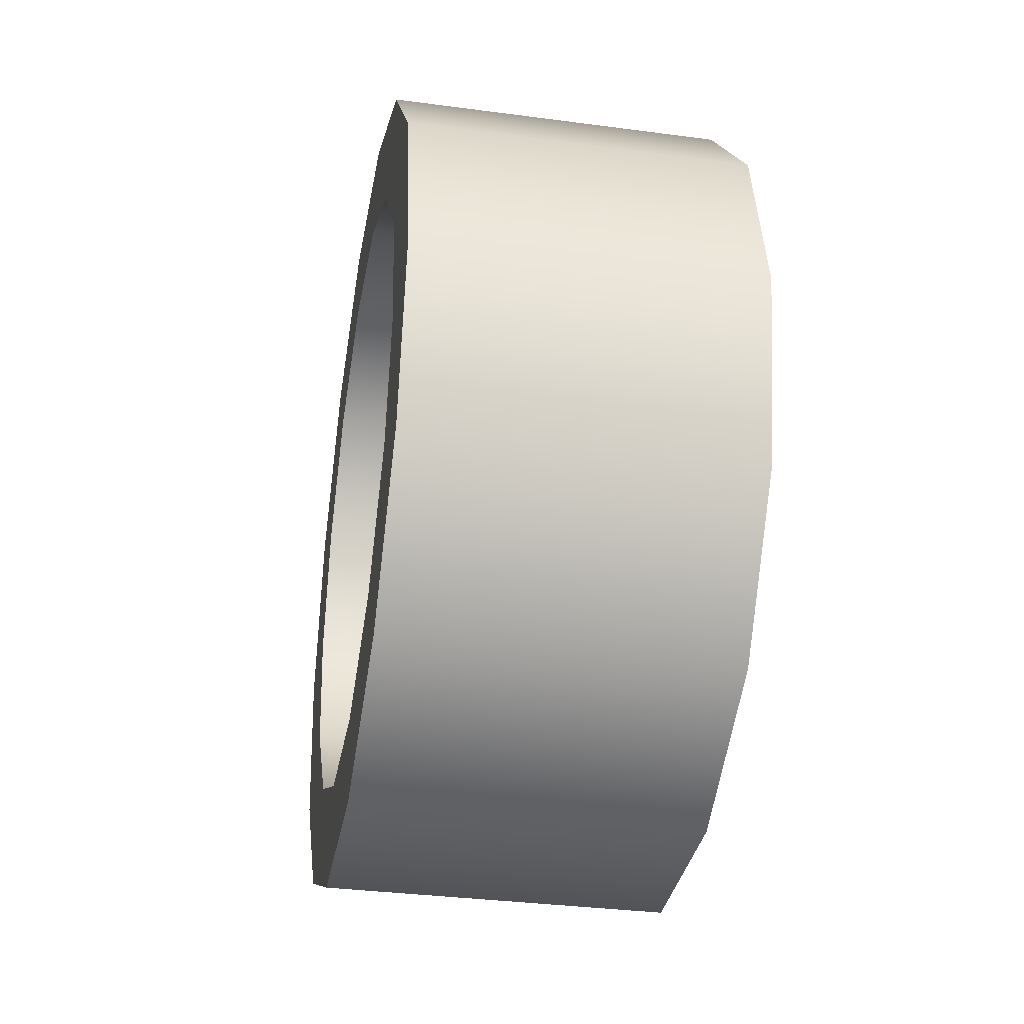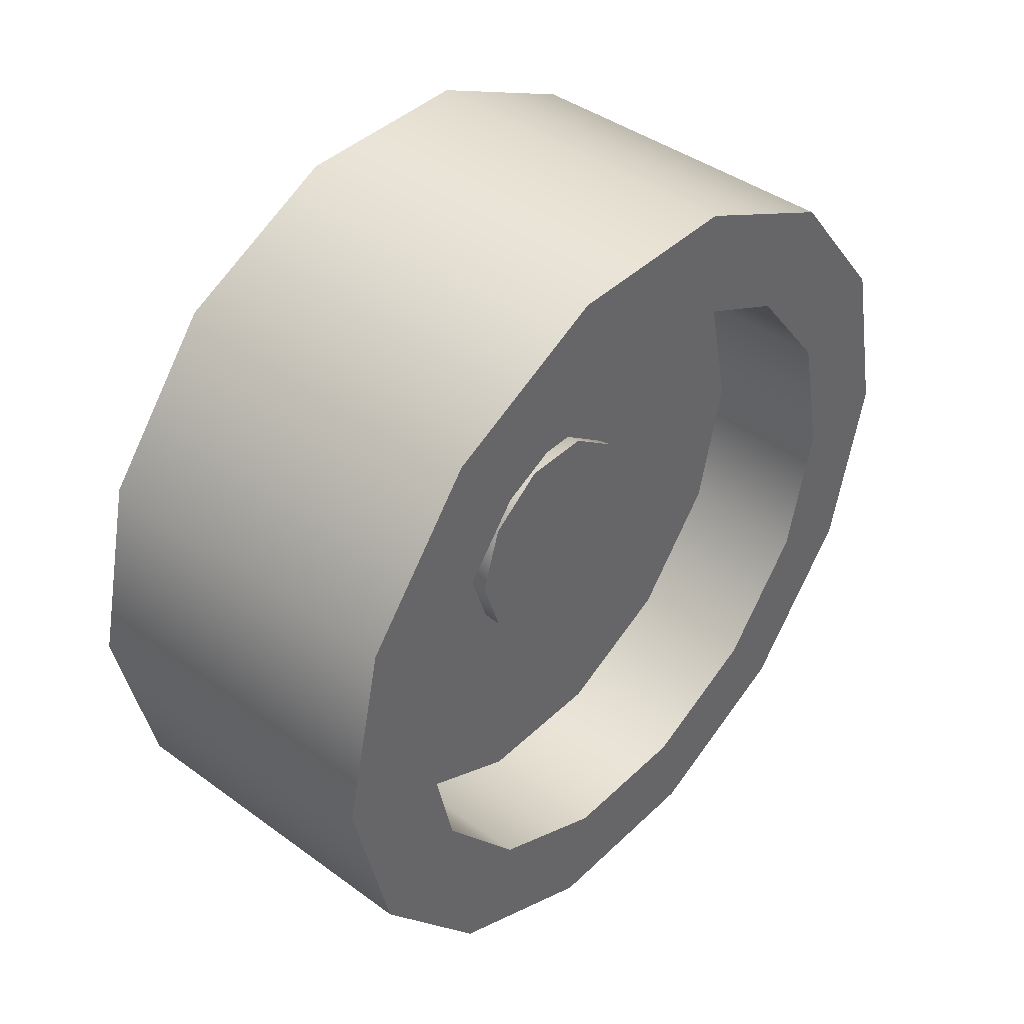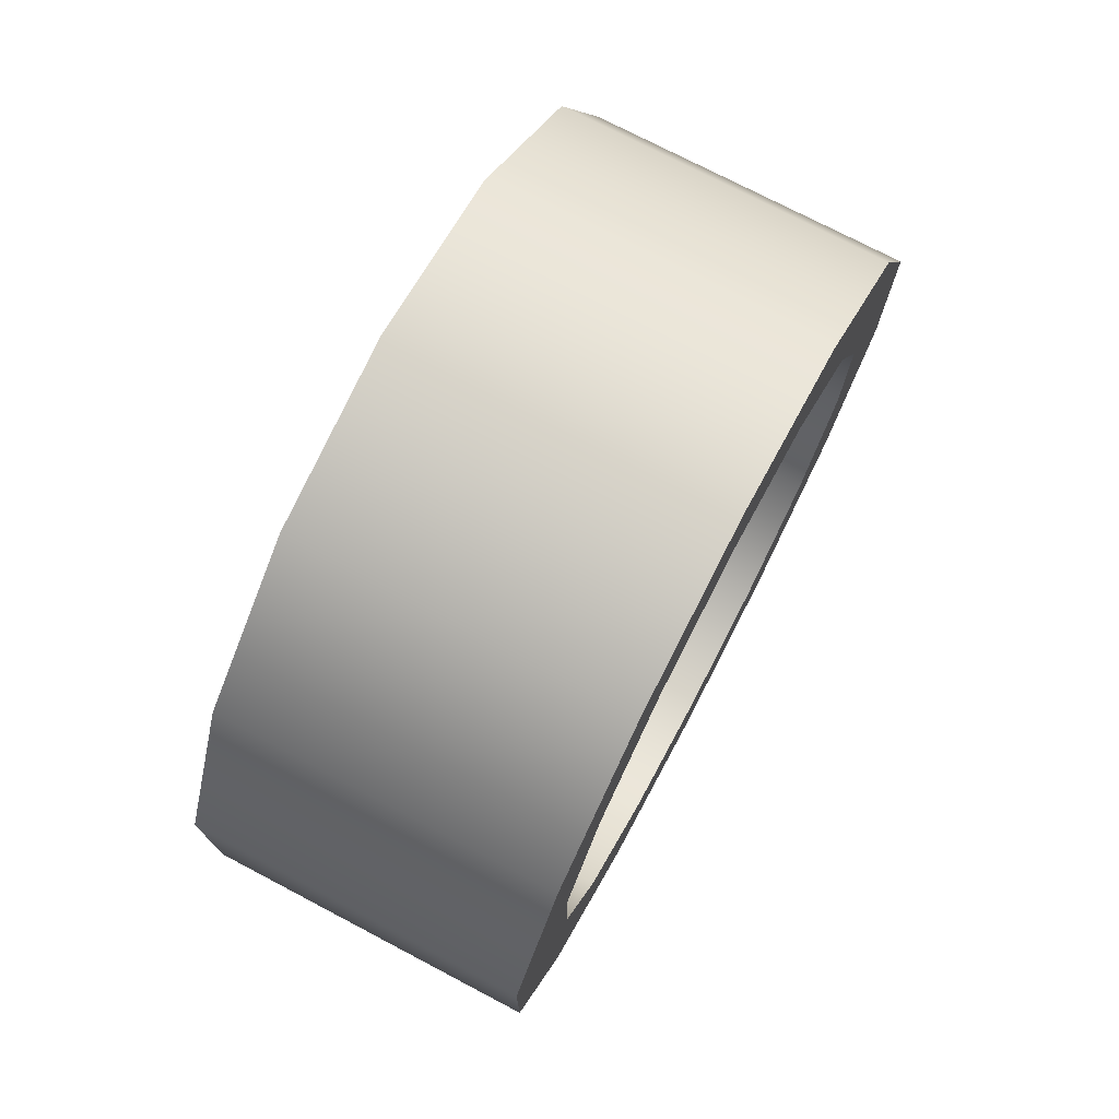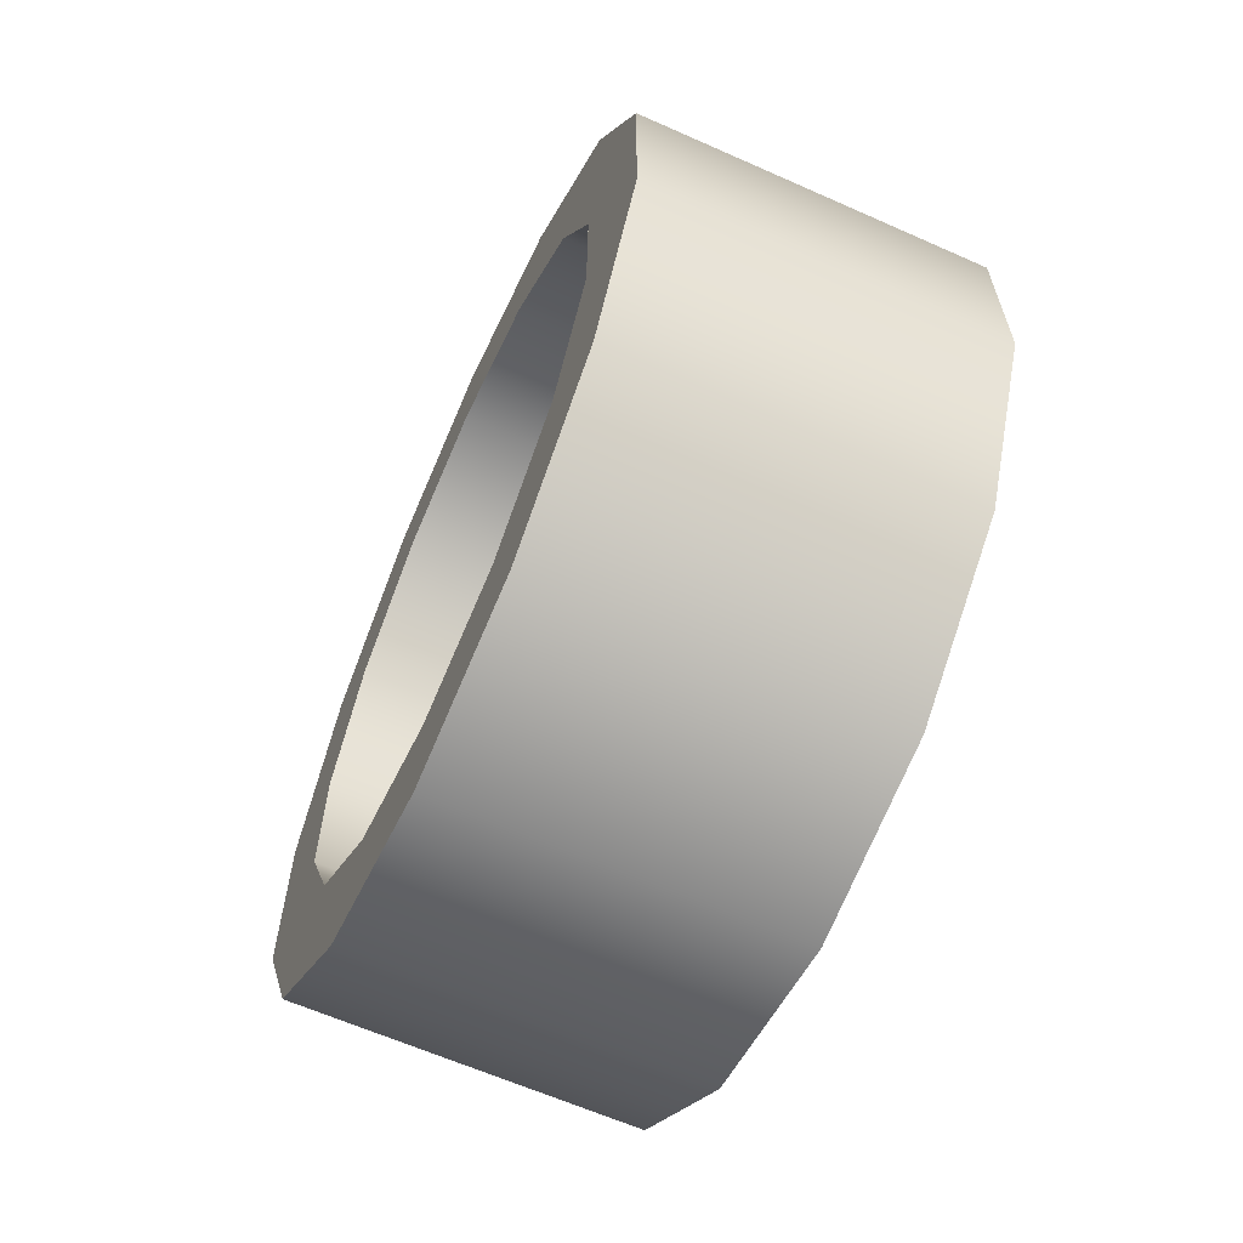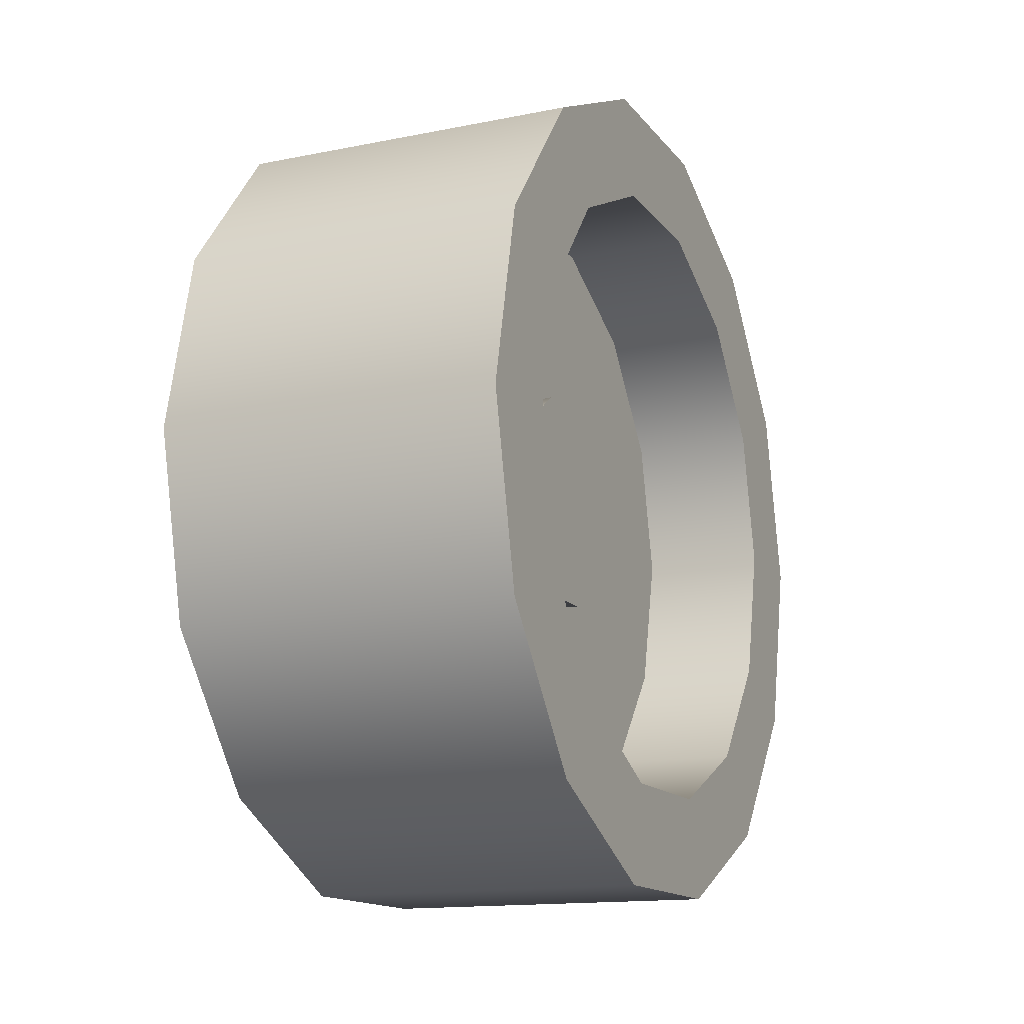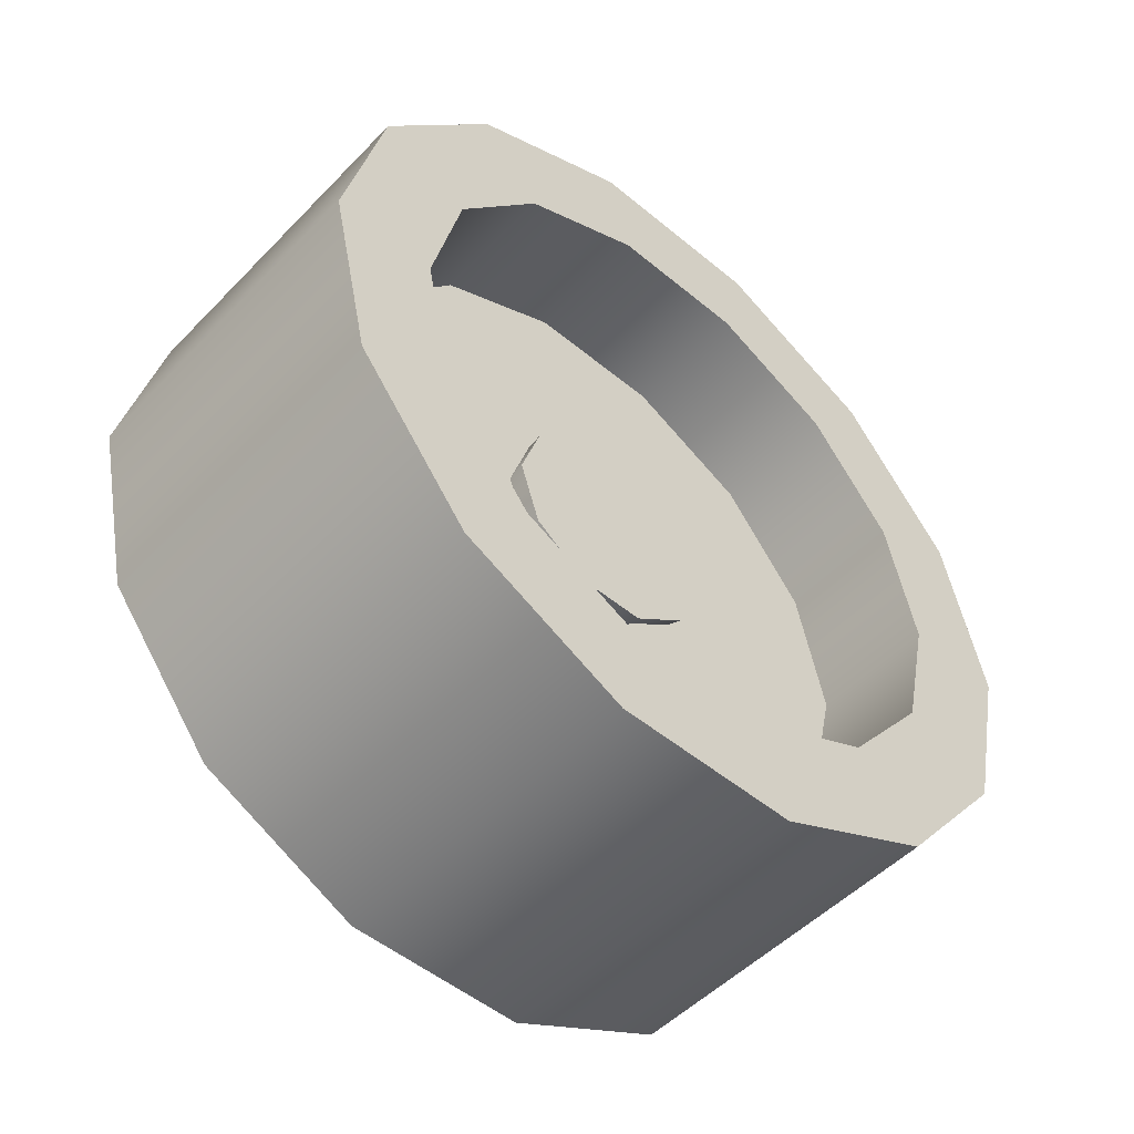
<metadata>
{"format":"obj","ext":"obj","renderer":"f3d","projection":"perspective","resolution":1024,"background":"white","views":[{"elev":-34.6,"azim":169.9,"up":"+Z"},{"elev":41.9,"azim":41.2,"up":"+Z"},{"elev":74.6,"azim":27.7,"up":"+Y"},{"elev":-63.2,"azim":155.8,"up":"+Y"},{"elev":-14.3,"azim":23.9,"up":"+Z"},{"elev":-50.8,"azim":47.9,"up":"+Z"}]}
</metadata>
<code>
v 1.296 0.6957 0.8735
v 0.9514 0.8658 0.7911
v 0.9514 0.6957 0.8735
v 1.296 0.8658 0.7911
v 0.9514 0.8658 0.7911
v 1.296 0.9833 0.643
v 0.9514 0.9833 0.643
v 1.296 0.8658 0.7911
v 0.9514 1.025 0.4586
v 1.296 1.025 0.4586
v 0.9514 0.9824 0.2744
v 1.296 0.9824 0.2744
v 0.9514 0.8641 0.1269
v 1.296 0.8641 0.1269
v 1.296 0.8641 0.1269
v 0.9514 0.6936 0.04528
v 0.9514 0.8641 0.1269
v 1.296 0.6936 0.04528
v 0.9514 0.5046 0.04575
v 1.296 0.5046 0.04575
v 1.296 0.3344 0.1282
v 0.9514 0.3344 0.1282
v 1.296 0.2169 0.2763
v 0.9514 0.3344 0.1282
v 1.296 0.3344 0.1282
v 0.9514 0.2169 0.2763
v 1.296 0.1753 0.4607
v 0.9514 0.1753 0.4607
v 0.9514 0.2179 0.6449
v 1.296 0.2179 0.6449
v 1.296 0.3361 0.7924
v 0.9514 0.3361 0.7924
v 1.296 0.5066 0.874
v 0.9514 0.3361 0.7924
v 1.296 0.3361 0.7924
v 0.9514 0.5066 0.874
v 1.167 0.2336 0.6418
v 1.167 0.8546 0.7819
v 1.167 0.5104 0.8614
v 1.167 0.853 0.1454
v 1.167 1.007 0.4633
v 1.167 0.2328 0.2886
v 1.167 0.5084 0.06764
v 1.296 0.5296 0.7721
v 1.296 0.6957 0.8735
v 1.296 0.5066 0.874
v 1.296 0.6722 0.7718
v 1.296 0.401 0.7106
v 1.296 0.3361 0.7924
v 1.296 0.3119 0.5993
v 1.296 0.2179 0.6449
v 1.296 0.2798 0.4604
v 1.296 0.1753 0.4607
v 1.296 0.3112 0.3214
v 1.296 0.2169 0.2763
v 1.296 0.3344 0.1282
v 1.296 0.3998 0.2097
v 1.296 0.5281 0.1475
v 1.296 0.5046 0.04575
v 1.296 0.6706 0.1472
v 1.296 0.6936 0.04528
v 1.296 0.7992 0.2087
v 1.296 0.8641 0.1269
v 1.296 0.8884 0.3199
v 1.296 0.9824 0.2744
v 1.296 1.025 0.4586
v 1.296 0.9204 0.4588
v 1.296 0.8891 0.5979
v 1.296 0.9833 0.643
v 1.296 0.8658 0.7911
v 1.296 0.8005 0.7096
v 0.9731 0.8005 0.7096
v 1.296 0.6722 0.7718
v 0.9731 0.6722 0.7718
v 1.296 0.8005 0.7096
v 1.296 0.8005 0.7096
v 0.9731 0.8891 0.5979
v 1.296 0.8891 0.5979
v 0.9731 0.8005 0.7096
v 0.9731 0.9204 0.4588
v 1.296 0.9204 0.4588
v 0.9731 0.8884 0.3199
v 1.296 0.8884 0.3199
v 0.9731 0.7992 0.2087
v 1.296 0.7992 0.2087
v 0.9731 0.6706 0.1472
v 1.296 0.7992 0.2087
v 0.9731 0.7992 0.2087
v 1.296 0.6706 0.1472
v 0.9731 0.5281 0.1475
v 1.296 0.5281 0.1475
v 0.9731 0.3998 0.2097
v 1.296 0.3998 0.2097
v 0.9731 0.3112 0.3214
v 1.296 0.3998 0.2097
v 0.9731 0.3998 0.2097
v 1.296 0.3112 0.3214
v 1.296 0.2798 0.4604
v 0.9731 0.2798 0.4604
v 1.296 0.3119 0.5993
v 0.9731 0.3119 0.5993
v 1.296 0.401 0.7106
v 0.9731 0.401 0.7106
v 1.296 0.401 0.7106
v 0.9731 0.5296 0.7721
v 1.296 0.5296 0.7721
v 0.9731 0.401 0.7106
v 0.9514 0.6957 0.8735
v 0.9514 0.8658 0.7911
v 0.9514 0.5046 0.04575
v 0.9514 0.9833 0.643
v 0.9514 1.025 0.4586
v 0.9514 0.9824 0.2744
v 0.9514 0.8641 0.1269
v 0.9514 0.6936 0.04528
v 0.9514 0.3344 0.1282
v 0.9514 0.2169 0.2763
v 0.9514 0.1753 0.4607
v 0.9514 0.2179 0.6449
v 0.9514 0.3361 0.7924
v 0.9514 0.5066 0.874
v 1.185 0.6923 0.5311
v 0.9851 0.6835 0.4913
v 1.185 0.6355 0.5723
v 1.185 0.6923 0.5311
v 1.185 0.7139 0.4643
v 1.185 0.6923 0.3976
v 1.185 0.6355 0.3563
v 0.9851 0.6835 0.4913
v 1.185 0.6923 0.3976
v 0.9851 0.6004 0.3563
v 1.185 0.5653 0.3563
v 1.185 0.5085 0.3976
v 0.9851 0.6004 0.3563
v 0.9851 0.4976 0.4309
v 1.185 0.4868 0.4643
v 0.9851 0.4976 0.4309
v 1.185 0.5085 0.3976
v 1.185 0.5085 0.5311
v 0.9851 0.4976 0.4309
v 0.9851 0.5369 0.5517
v 1.185 0.5653 0.5723
v 0.9851 0.5369 0.5517
v 1.185 0.5085 0.5311
v 0.9851 0.5369 0.5517
v 1.185 0.6355 0.5723
v 1.185 0.7139 0.4643
v 1.185 0.6923 0.5311
v 1.185 0.6923 0.3976
v 1.185 0.5653 0.5723
v 1.185 0.5085 0.5311
v 1.185 0.5653 0.3563
v 1.185 0.6355 0.3563
v 1.185 0.5085 0.3976
v 1.185 0.4868 0.4643
g group_166_106652632060928
f 1 2 3
f 2 1 4
f 5 6 7
f 6 5 8
f 9 6 10
f 6 9 7
f 10 11 9
f 11 10 12
f 12 13 11
f 13 12 14
f 15 16 17
f 16 15 18
f 18 19 16
f 19 18 20
f 19 21 22
f 21 19 20
f 23 24 25
f 24 23 26
f 27 26 23
f 26 27 28
f 27 29 28
f 29 27 30
f 29 31 32
f 31 29 30
f 33 34 35
f 34 33 36
f 33 3 36
f 3 33 1
f 37 38 39
f 38 40 41
f 37 40 38
f 40 42 43
f 37 42 40
f 44 45 46
f 45 44 47
f 48 46 49
f 46 48 44
f 50 49 51
f 49 50 48
f 52 51 53
f 51 52 50
f 54 53 55
f 53 54 52
f 56 54 55
f 54 56 57
f 56 58 57
f 58 56 59
f 60 59 61
f 59 60 58
f 61 62 60
f 62 61 63
f 64 63 65
f 63 64 62
f 64 66 67
f 66 64 65
f 68 66 69
f 66 68 67
f 68 70 71
f 70 68 69
f 47 70 45
f 70 47 71
f 72 73 74
f 73 72 75
f 76 77 78
f 77 76 79
f 80 78 77
f 78 80 81
f 82 81 80
f 81 82 83
f 84 83 82
f 83 84 85
f 86 87 88
f 87 86 89
f 90 89 86
f 89 90 91
f 92 91 90
f 91 92 93
f 94 95 96
f 95 94 97
f 98 94 99
f 94 98 97
f 99 100 98
f 100 99 101
f 102 101 103
f 101 102 100
f 104 105 106
f 105 104 107
f 105 73 106
f 73 105 74
f 108 109 110
f 109 111 110
f 111 112 110
f 112 113 110
f 113 114 110
f 114 115 110
f 116 117 110
f 117 118 110
f 118 119 110
f 119 120 110
f 120 121 110
f 121 108 110
f 122 123 124
f 123 125 126
f 127 123 126
f 128 129 130
f 129 128 131
f 132 131 128
f 133 134 132
f 134 133 135
f 136 137 138
f 139 140 136
f 140 139 141
f 142 143 144
f 123 142 124
f 142 123 145
f 146 147 148
f 146 149 147
f 150 149 146
f 151 149 150
f 149 152 153
f 149 154 152
f 151 154 149
f 151 155 154

</code>
